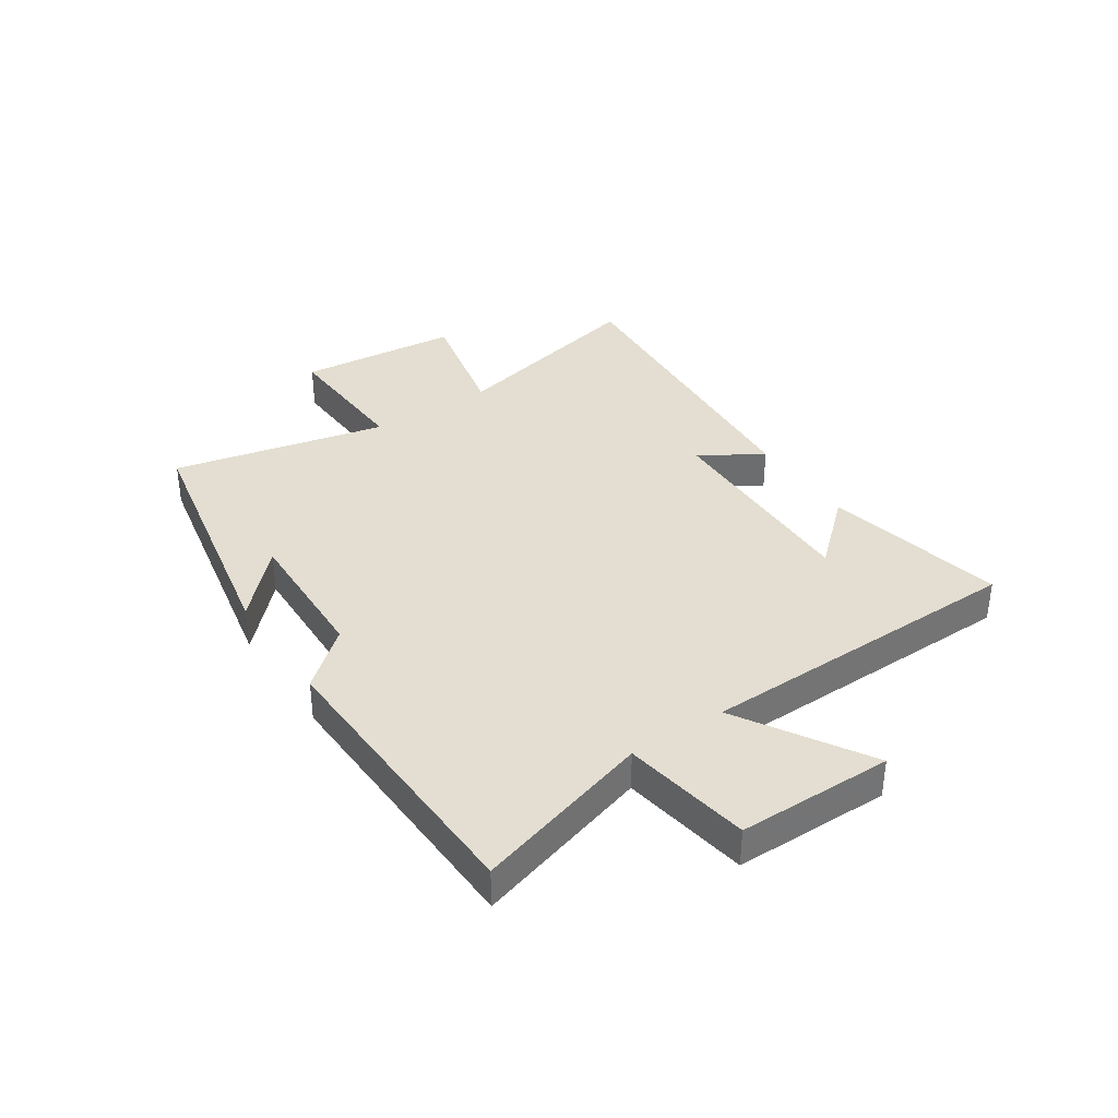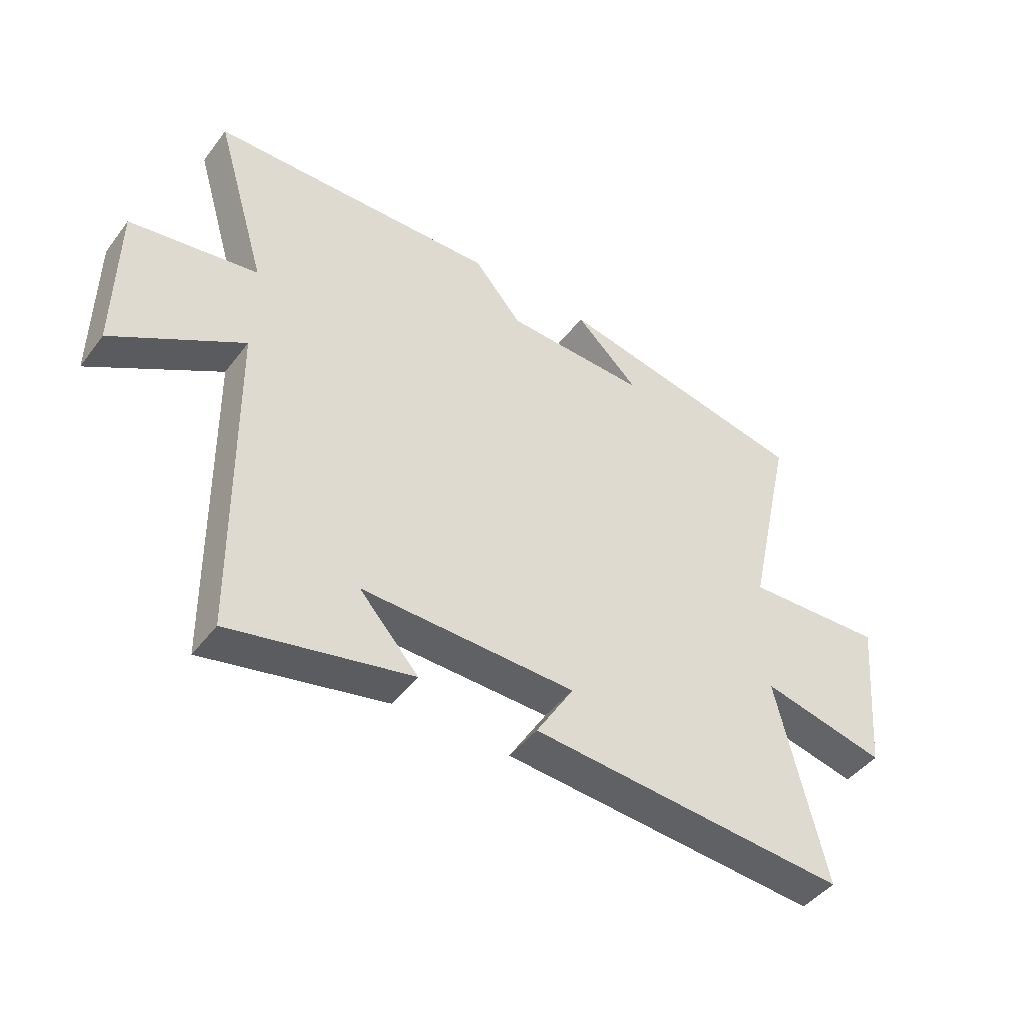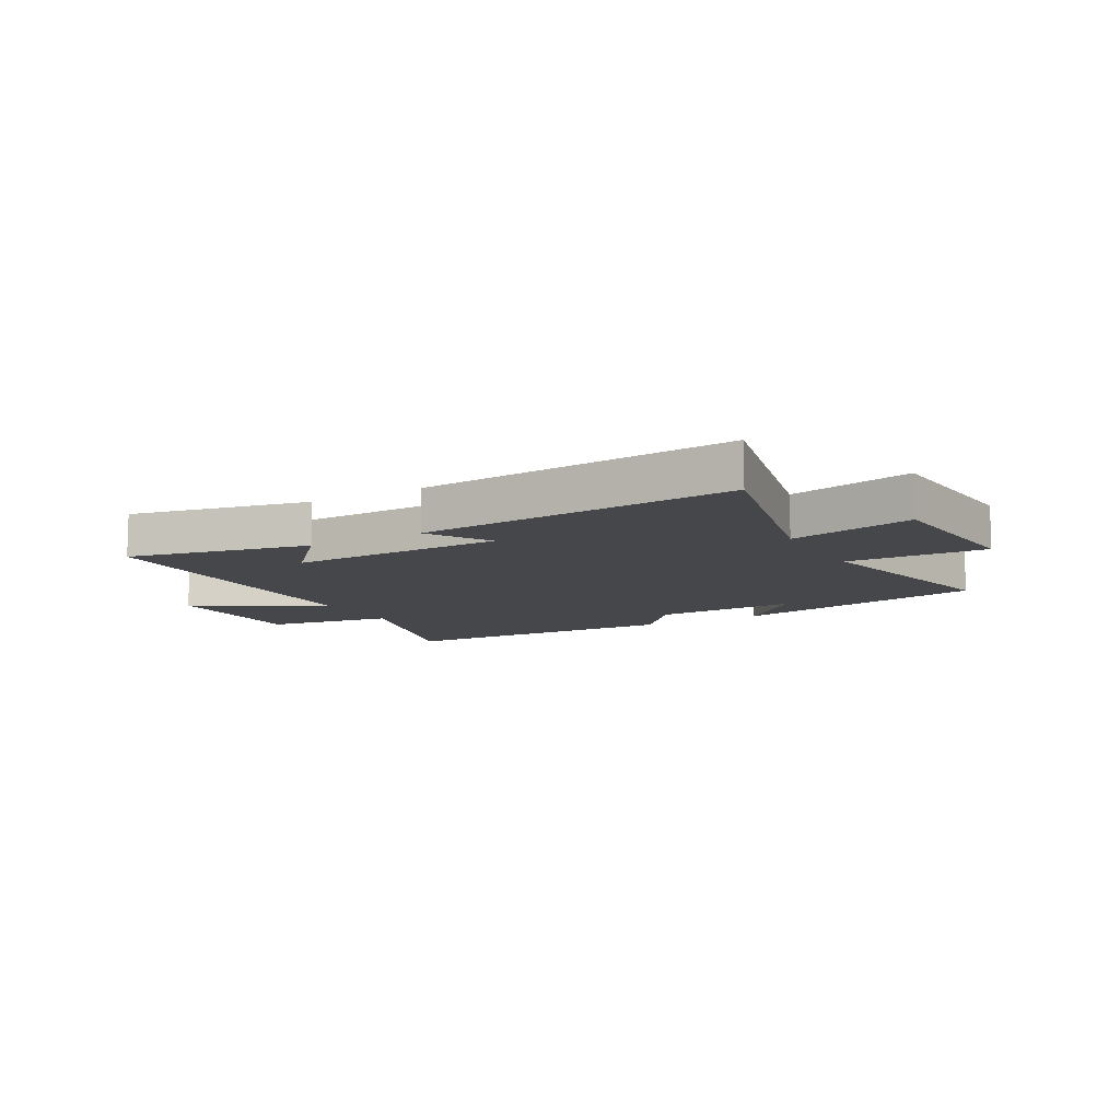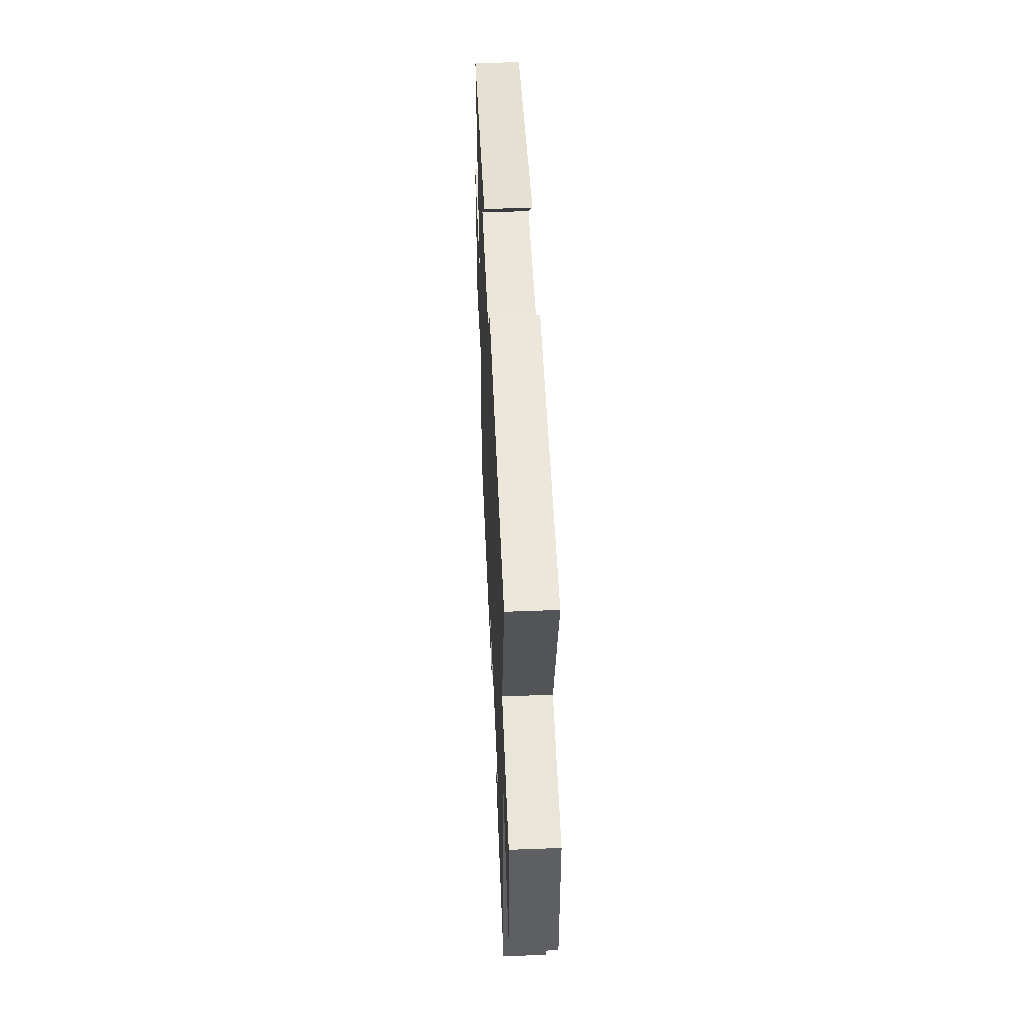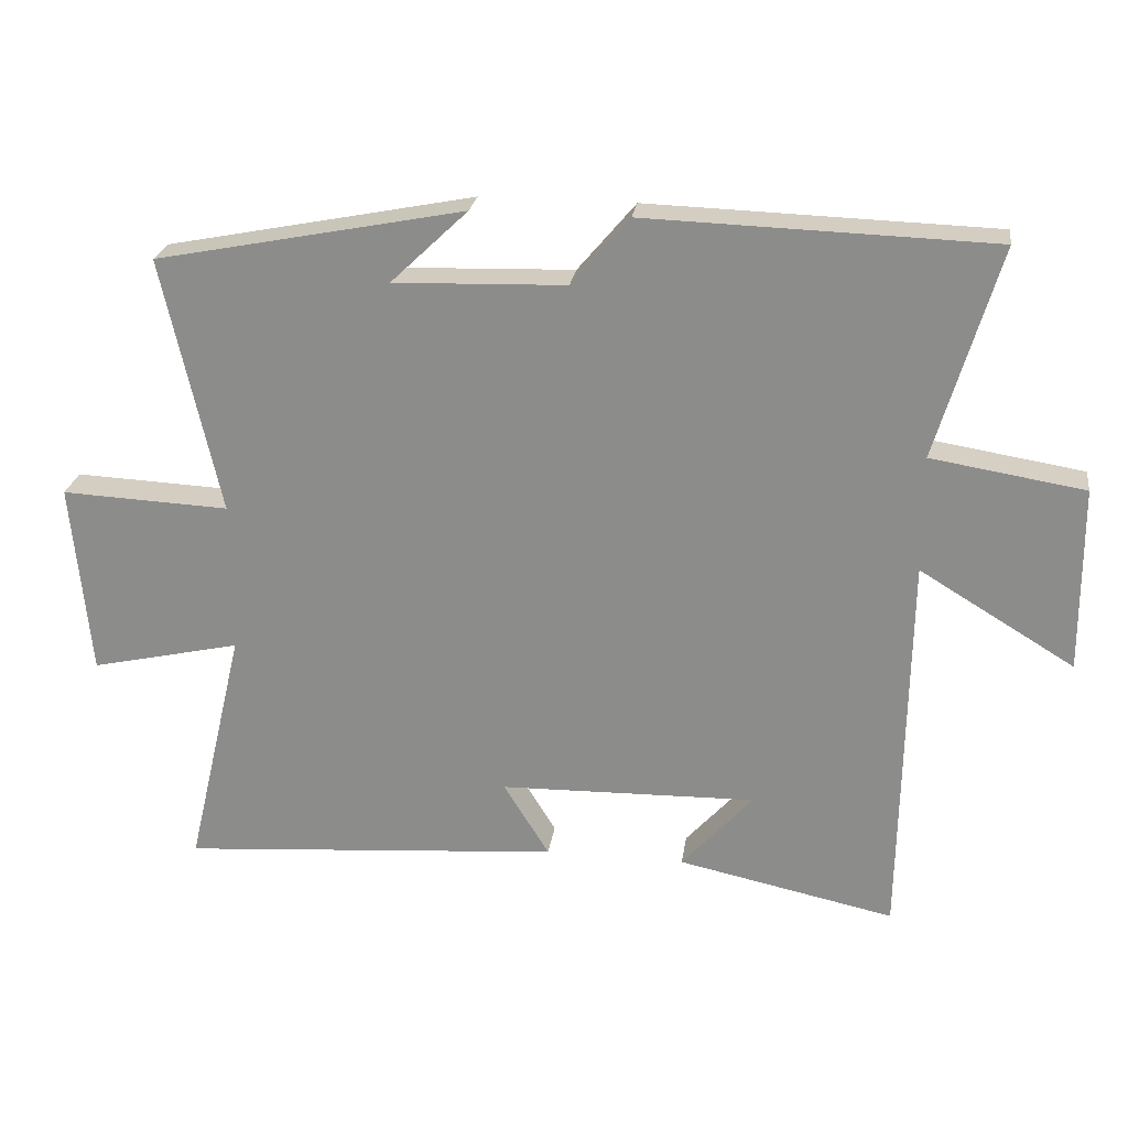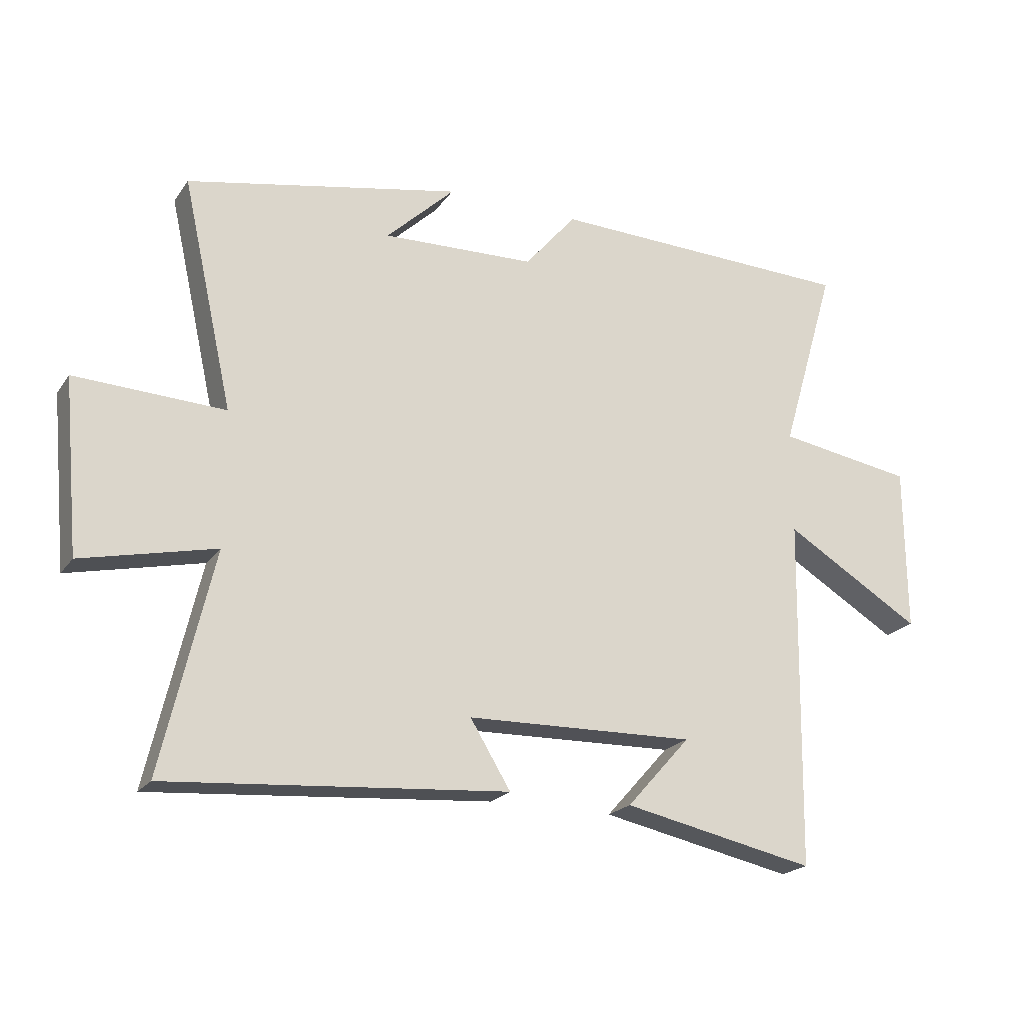
<metadata>
{"format":"obj","ext":"obj","renderer":"f3d","projection":"perspective","resolution":1024,"background":"white","views":[{"elev":36.3,"azim":56.2,"up":"+Y"},{"elev":-45.4,"azim":145.2,"up":"+Z"},{"elev":-10.4,"azim":-150.7,"up":"+Y"},{"elev":49.7,"azim":87.6,"up":"+Z"},{"elev":24.5,"azim":8.2,"up":"+Z"},{"elev":-20.9,"azim":-25.2,"up":"+Z"}]}
</metadata>
<code>
v 0.491 0.07 -0.567
v 0.175 0.07 -0.5
v 0.279 0.07 -0.384
v -0.095 0.07 -0.392
v -0.029 0.07 -0.5
v -0.584 0.07 -0.542
v -0.5 0.07 -0.183
v -0.718 0.07 -0.232
v -0.744 0.07 0.05
v -0.5 0.07 0.039
v -0.583 0.07 0.412
v -0.135 0.07 0.5
v -0.247 0.07 0.393
v 0.003 0.07 0.401
v 0.087 0.07 0.5
v 0.591 0.07 0.484
v 0.5 0.07 0.176
v 0.723 0.07 0.14
v 0.725 0.07 -0.13
v 0.5 0.07 0.006
v 0.491 0 -0.567
v 0.175 0 -0.5
v 0.279 0 -0.384
v -0.095 0 -0.392
v -0.029 0 -0.5
v -0.584 0 -0.542
v -0.5 0 -0.183
v -0.718 0 -0.232
v -0.744 0 0.05
v -0.5 0 0.039
v -0.583 0 0.412
v -0.135 0 0.5
v -0.247 0 0.393
v 0.003 0 0.401
v 0.087 0 0.5
v 0.591 0 0.484
v 0.5 0 0.176
v 0.723 0 0.14
v 0.725 0 -0.13
v 0.5 0 0.006
f 17 18 19 20
f 17 20 1
f 14 15 16 17
f 13 14 17 1
f 11 12 13
f 10 11 13
f 7 8 9 10
f 7 10 13
f 4 5 6 7
f 3 4 7 13
f 1 2 3
f 1 3 13
f 40 39 38 37
f 21 40 37
f 37 36 35 34
f 21 37 34 33
f 33 32 31
f 33 31 30
f 30 29 28 27
f 33 30 27
f 27 26 25 24
f 33 27 24 23
f 23 22 21
f 33 23 21
f 1 21 22 2
f 2 22 23 3
f 3 23 24 4
f 4 24 25 5
f 5 25 26 6
f 6 26 27 7
f 7 27 28 8
f 8 28 29 9
f 9 29 30 10
f 10 30 31 11
f 11 31 32 12
f 12 32 33 13
f 13 33 34 14
f 14 34 35 15
f 15 35 36 16
f 16 36 37 17
f 17 37 38 18
f 18 38 39 19
f 19 39 40 20
f 20 40 21 1

</code>
